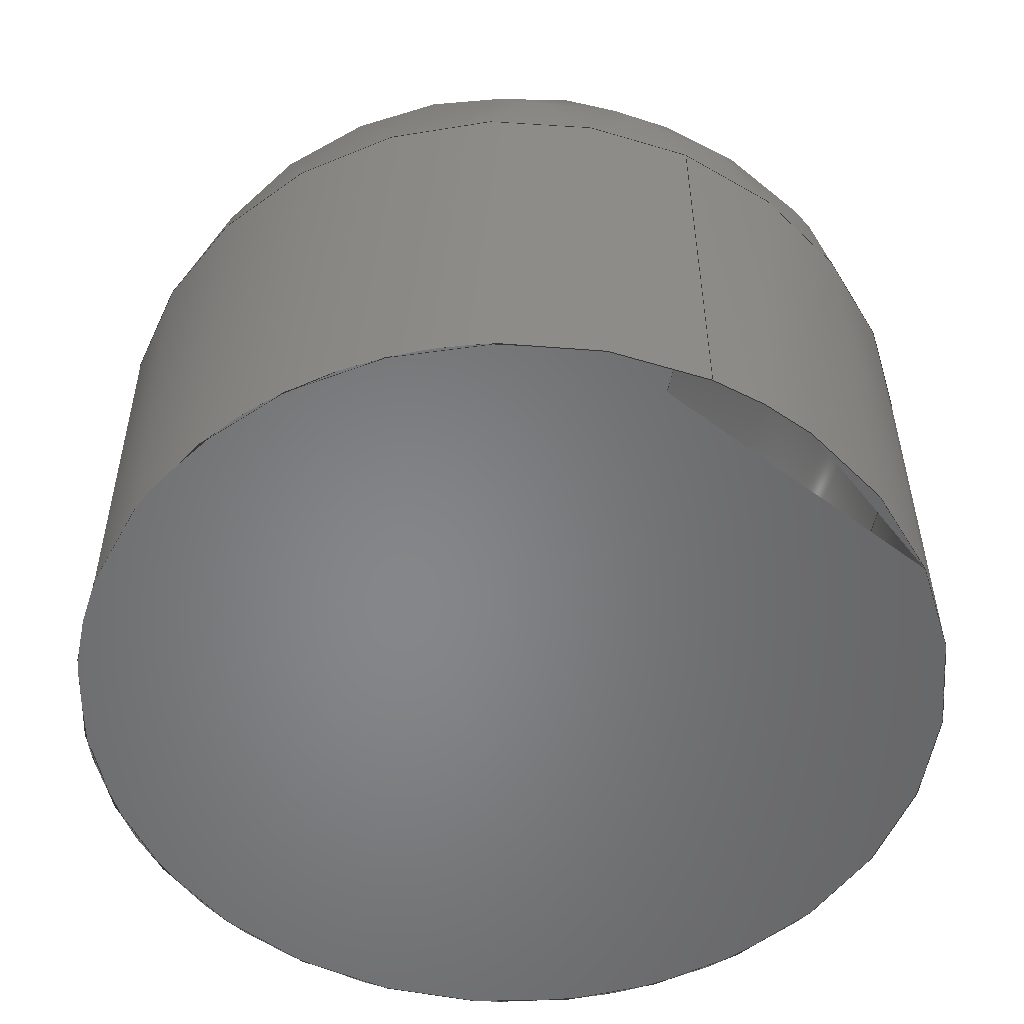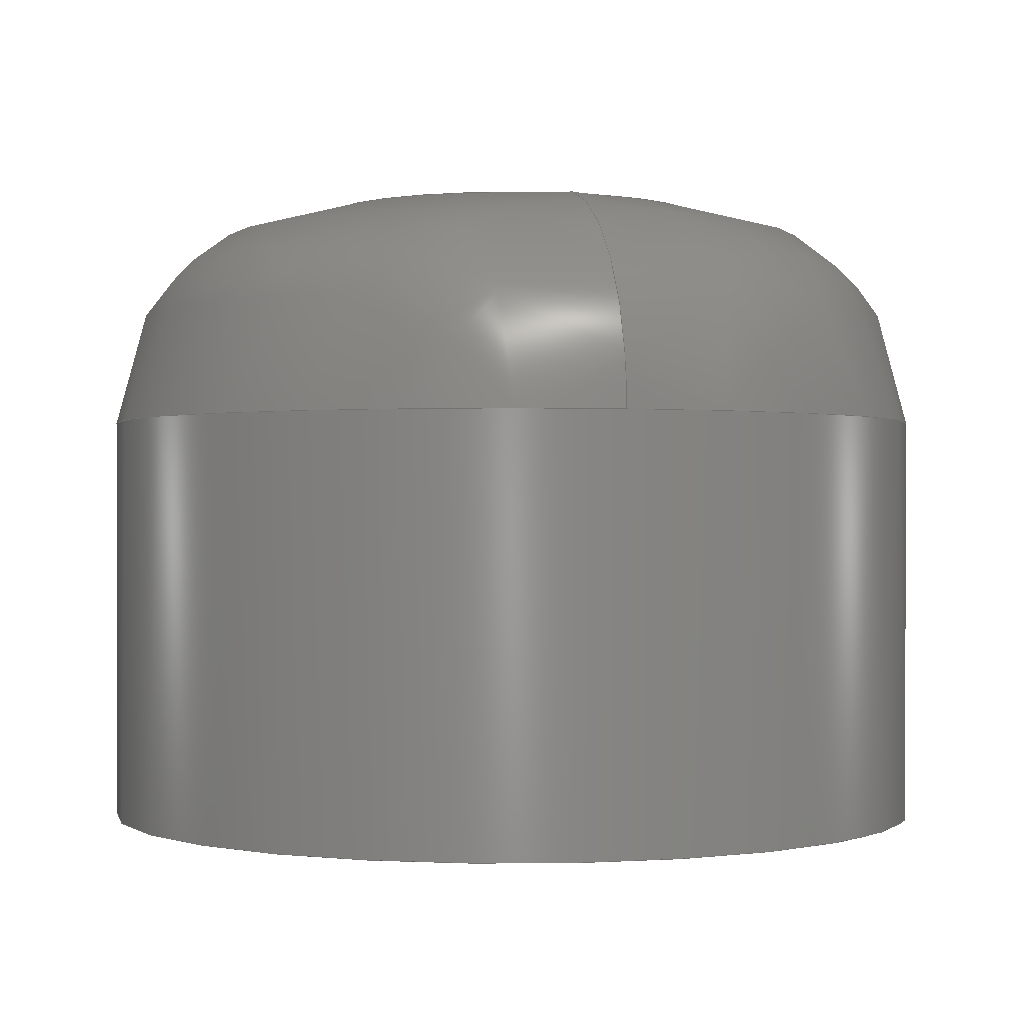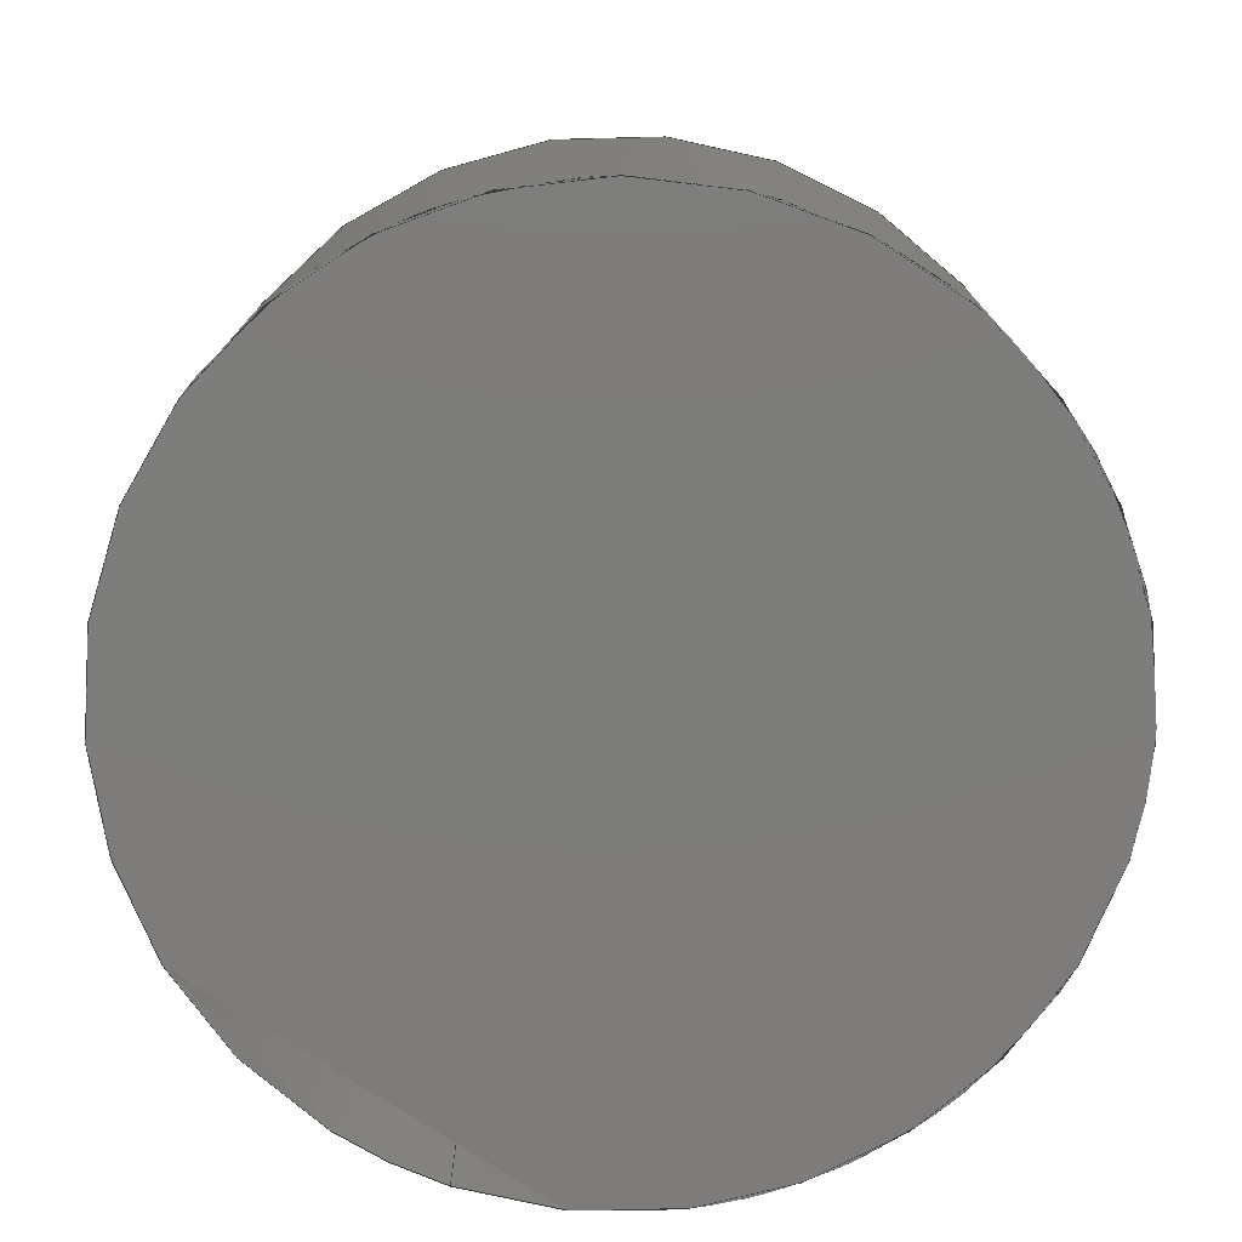
<metadata>
{"format":"step","ext":"step","renderer":"f3d","projection":"perspective","resolution":1024,"background":"white","views":[{"elev":-53.3,"azim":-114.7,"up":"+Z"},{"elev":-0.1,"azim":75.6,"up":"+Z"},{"elev":-76.4,"azim":70.7,"up":"+Z"}]}
</metadata>
<code>
ISO-10303-21;
DATA;
#1 = MECHANICAL_DESIGN_GEOMETRIC_PRESENTATION_REPRESENTATION( ' ', ( #7, #8, #9, #10 ), #6 );
#2 = PRODUCT_DEFINITION_CONTEXT( '', #11, 'design' );
#3 = APPLICATION_PROTOCOL_DEFINITION( 'international standard', 'automotive_design', 2001, #11 );
#4 = PRODUCT_CATEGORY_RELATIONSHIP( 'NONE', 'NONE', #12, #13 );
#5 = SHAPE_DEFINITION_REPRESENTATION( #14, #15 );
#6 =  ( GEOMETRIC_REPRESENTATION_CONTEXT( 3 )GLOBAL_UNCERTAINTY_ASSIGNED_CONTEXT( ( #16 ) )GLOBAL_UNIT_ASSIGNED_CONTEXT( ( #17, #18, #19 ) )REPRESENTATION_CONTEXT( 'NONE', 'WORKSPACE' ) );
#7 = STYLED_ITEM( '', ( #20 ), #21 );
#8 = STYLED_ITEM( '', ( #22 ), #23 );
#9 = STYLED_ITEM( '', ( #24 ), #25 );
#10 = STYLED_ITEM( '', ( #26 ), #27 );
#11 = APPLICATION_CONTEXT( 'core data for automotive mechanical design processes' );
#12 = PRODUCT_CATEGORY( 'part', 'NONE' );
#13 = PRODUCT_RELATED_PRODUCT_CATEGORY( 'detail', ' ', ( #28 ) );
#14 = PRODUCT_DEFINITION_SHAPE( 'NONE', 'NONE', #29 );
#15 = ADVANCED_BREP_SHAPE_REPRESENTATION( 'Part 1', ( #30, #31 ), #6 );
#16 = UNCERTAINTY_MEASURE_WITH_UNIT( LENGTH_MEASURE( 1e-17 ), #17, '', '' );
#17 =  ( CONVERSION_BASED_UNIT( 'METRE', #32 )LENGTH_UNIT(  )NAMED_UNIT( #33 ) );
#18 =  ( NAMED_UNIT( #34 )PLANE_ANGLE_UNIT(  )SI_UNIT( $, .RADIAN. ) );
#19 =  ( NAMED_UNIT( #34 )SI_UNIT( $, .STERADIAN. )SOLID_ANGLE_UNIT(  ) );
#20 = PRESENTATION_STYLE_ASSIGNMENT( ( #35 ) );
#21 = ADVANCED_FACE( '', ( #36 ), #37, .T. );
#22 = PRESENTATION_STYLE_ASSIGNMENT( ( #38 ) );
#23 = ADVANCED_FACE( '', ( #39, #40 ), #41, .T. );
#24 = PRESENTATION_STYLE_ASSIGNMENT( ( #42 ) );
#25 = ADVANCED_FACE( '', ( #43, #44 ), #45, .T. );
#26 = PRESENTATION_STYLE_ASSIGNMENT( ( #46 ) );
#27 = ADVANCED_FACE( '', ( #47, #48 ), #49, .T. );
#28 = PRODUCT( 'Part 1', 'Part 1', 'PART-Part 1-DESC', ( #50 ) );
#29 = PRODUCT_DEFINITION( 'NONE', 'NONE', #51, #2 );
#30 = MANIFOLD_SOLID_BREP( 'Part 1', #52 );
#31 = AXIS2_PLACEMENT_3D( '', #53, #54, #55 );
#32 = LENGTH_MEASURE_WITH_UNIT( LENGTH_MEASURE( 1 ), #56 );
#33 = DIMENSIONAL_EXPONENTS( 1, 0, 0, 0, 0, 0, 0 );
#34 = DIMENSIONAL_EXPONENTS( 0, 0, 0, 0, 0, 0, 0 );
#35 = SURFACE_STYLE_USAGE( .BOTH., #57 );
#36 = FACE_OUTER_BOUND( '', #58, .T. );
#37 = PLANE( '', #59 );
#38 = SURFACE_STYLE_USAGE( .BOTH., #60 );
#39 = FACE_OUTER_BOUND( '', #61, .T. );
#40 = FACE_OUTER_BOUND( '', #62, .T. );
#41 = CYLINDRICAL_SURFACE( '', #63, 0.00473 );
#42 = SURFACE_STYLE_USAGE( .BOTH., #64 );
#43 = FACE_BOUND( '', #65, .T. );
#44 = FACE_OUTER_BOUND( '', #66, .T. );
#45 = SURFACE_OF_REVOLUTION( '', #67, #68 );
#46 = SURFACE_STYLE_USAGE( .BOTH., #69 );
#47 = FACE_OUTER_BOUND( '', #70, .T. );
#48 = FACE_OUTER_BOUND( '', #71, .T. );
#49 = ( BOUNDED_SURFACE(  )B_SPLINE_SURFACE( 3, 3, ( ( #72, #73, #74, #75, #76, #77, #78 ), ( #79, #80, #81, #82, #83, #84, #85 ), ( #86, #87, #88, #89, #90, #91, #92 ), ( #93, #94, #95, #96, #97, #98, #99 ) ), .UNSPECIFIED., .F., .T., .F. )B_SPLINE_SURFACE_WITH_KNOTS( ( 4, 4 ), ( 4, 3, 4 ), ( 0, 6.283 ), ( 0, 0.7854, 1.571 ), .UNSPECIFIED. )GEOMETRIC_REPRESENTATION_ITEM(  )RATIONAL_B_SPLINE_SURFACE( ( ( 1, 0.3333, 0.3333, 1, 0.3333, 0.3333, 1 ), ( 0.8047, 0.2682, 0.2682, 0.8047, 0.2682, 0.2682, 0.8047 ), ( 0.8047, 0.2682, 0.2682, 0.8047, 0.2682, 0.2682, 0.8047 ), ( 1, 0.3333, 0.3333, 1, 0.3333, 0.3333, 1 ) ) )REPRESENTATION_ITEM( '' )SURFACE(  ) );
#50 = PRODUCT_CONTEXT( '', #11, 'mechanical' );
#51 = PRODUCT_DEFINITION_FORMATION_WITH_SPECIFIED_SOURCE( ' ', 'NONE', #28, .NOT_KNOWN. );
#52 = CLOSED_SHELL( '', ( #25, #23, #21, #27 ) );
#53 = CARTESIAN_POINT( '', ( 0, 0, 0 ) );
#54 = DIRECTION( '', ( 0, 0, 1 ) );
#55 = DIRECTION( '', ( 1, 0, 0 ) );
#56 =  ( LENGTH_UNIT(  )NAMED_UNIT( #33 )SI_UNIT( $, .METRE. ) );
#57 = SURFACE_SIDE_STYLE( '', ( #100 ) );
#58 = EDGE_LOOP( '', ( #101 ) );
#59 = AXIS2_PLACEMENT_3D( '', #102, #103, #104 );
#60 = SURFACE_SIDE_STYLE( '', ( #105 ) );
#61 = EDGE_LOOP( '', ( #106 ) );
#62 = EDGE_LOOP( '', ( #107 ) );
#63 = AXIS2_PLACEMENT_3D( '', #108, #109, #110 );
#64 = SURFACE_SIDE_STYLE( '', ( #111 ) );
#65 = VERTEX_LOOP( '', #112 );
#66 = EDGE_LOOP( '', ( #113 ) );
#67 = B_SPLINE_CURVE_WITH_KNOTS( '', 3, ( #114, #115, #116, #117, #118, #119, #120, #121, #122, #123 ), .UNSPECIFIED., .F., .F., ( 4, 1, 1, 1, 1, 1, 1, 4 ), ( 0, 0.156, 0.3148, 0.47, 0.661, 0.8561, 0.9798, 1 ), .UNSPECIFIED. );
#68 = AXIS1_PLACEMENT( '', #124, #125 );
#69 = SURFACE_SIDE_STYLE( '', ( #126 ) );
#70 = EDGE_LOOP( '', ( #127 ) );
#71 = EDGE_LOOP( '', ( #128 ) );
#72 = CARTESIAN_POINT( '', ( 0.00219, 0, 0.04318 ) );
#73 = CARTESIAN_POINT( '', ( 0.00219, 0.00438, 0.04318 ) );
#74 = CARTESIAN_POINT( '', ( -0.00219, 0.00438, 0.04318 ) );
#75 = CARTESIAN_POINT( '', ( -0.00219, 0, 0.04318 ) );
#76 = CARTESIAN_POINT( '', ( -0.00219, -0.00438, 0.04318 ) );
#77 = CARTESIAN_POINT( '', ( 0.00219, -0.00438, 0.04318 ) );
#78 = CARTESIAN_POINT( '', ( 0.00219, 0, 0.04318 ) );
#79 = CARTESIAN_POINT( '', ( 0.003678, 0, 0.04318 ) );
#80 = CARTESIAN_POINT( '', ( 0.003678, 0.007356, 0.04318 ) );
#81 = CARTESIAN_POINT( '', ( -0.003678, 0.007356, 0.04318 ) );
#82 = CARTESIAN_POINT( '', ( -0.003678, 0, 0.04318 ) );
#83 = CARTESIAN_POINT( '', ( -0.003678, -0.007356, 0.04318 ) );
#84 = CARTESIAN_POINT( '', ( 0.003678, -0.007356, 0.04318 ) );
#85 = CARTESIAN_POINT( '', ( 0.003678, 0, 0.04318 ) );
#86 = CARTESIAN_POINT( '', ( 0.00473, 0, 0.04213 ) );
#87 = CARTESIAN_POINT( '', ( 0.00473, 0.00946, 0.04213 ) );
#88 = CARTESIAN_POINT( '', ( -0.00473, 0.00946, 0.04213 ) );
#89 = CARTESIAN_POINT( '', ( -0.00473, 0, 0.04213 ) );
#90 = CARTESIAN_POINT( '', ( -0.00473, -0.00946, 0.04213 ) );
#91 = CARTESIAN_POINT( '', ( 0.00473, -0.00946, 0.04213 ) );
#92 = CARTESIAN_POINT( '', ( 0.00473, 0, 0.04213 ) );
#93 = CARTESIAN_POINT( '', ( 0.00473, 0, 0.04064 ) );
#94 = CARTESIAN_POINT( '', ( 0.00473, 0.00946, 0.04064 ) );
#95 = CARTESIAN_POINT( '', ( -0.00473, 0.00946, 0.04064 ) );
#96 = CARTESIAN_POINT( '', ( -0.00473, 0, 0.04064 ) );
#97 = CARTESIAN_POINT( '', ( -0.00473, -0.00946, 0.04064 ) );
#98 = CARTESIAN_POINT( '', ( 0.00473, -0.00946, 0.04064 ) );
#99 = CARTESIAN_POINT( '', ( 0.00473, 0, 0.04064 ) );
#100 = SURFACE_STYLE_FILL_AREA( #129 );
#101 = ORIENTED_EDGE( '', *, *, #130, .T. );
#102 = CARTESIAN_POINT( '', ( 0, 0, 0.04318 ) );
#103 = DIRECTION( '', ( 0, 0, 1 ) );
#104 = DIRECTION( '', ( 1, 0, 0 ) );
#105 = SURFACE_STYLE_FILL_AREA( #131 );
#106 = ORIENTED_EDGE( '', *, *, #132, .T. );
#107 = ORIENTED_EDGE( '', *, *, #133, .F. );
#108 = CARTESIAN_POINT( '', ( 0, 0, 0.04318 ) );
#109 = DIRECTION( '', ( -0, -0, 1 ) );
#110 = DIRECTION( '', ( -1, 0, 0 ) );
#111 = SURFACE_STYLE_FILL_AREA( #134 );
#112 = VERTEX_POINT( '', #135 );
#113 = ORIENTED_EDGE( '', *, *, #133, .T. );
#114 = CARTESIAN_POINT( '', ( 0, 0, 0.0359 ) );
#115 = CARTESIAN_POINT( '', ( -0.004396, 0, 0.03606 ) );
#116 = CARTESIAN_POINT( '', ( -0.01327, 0, 0.03638 ) );
#117 = CARTESIAN_POINT( '', ( -0.0262, 0, 0.02857 ) );
#118 = CARTESIAN_POINT( '', ( -0.03083, 0, 0.01672 ) );
#119 = CARTESIAN_POINT( '', ( -0.0328, 0, -0.007705 ) );
#120 = CARTESIAN_POINT( '', ( -0.009527, 0, -0.009457 ) );
#121 = CARTESIAN_POINT( '', ( 0.0002317, 0, -0.008895 ) );
#122 = CARTESIAN_POINT( '', ( 2.85e-05, 0, -0.009456 ) );
#123 = CARTESIAN_POINT( '', ( 0, 0, -0.009535 ) );
#124 = CARTESIAN_POINT( '', ( 1.425e-05, 0, 0.01322 ) );
#125 = DIRECTION( '', ( 0.0006284, -0, -1 ) );
#126 = SURFACE_STYLE_FILL_AREA( #136 );
#127 = ORIENTED_EDGE( '', *, *, #132, .F. );
#128 = ORIENTED_EDGE( '', *, *, #130, .F. );
#129 = FILL_AREA_STYLE( '', ( #137 ) );
#130 = EDGE_CURVE( '', #138, #138, #139, .T. );
#131 = FILL_AREA_STYLE( '', ( #140 ) );
#132 = EDGE_CURVE( '', #141, #141, #142, .F. );
#133 = EDGE_CURVE( '', #143, #143, #144, .T. );
#134 = FILL_AREA_STYLE( '', ( #145 ) );
#135 = CARTESIAN_POINT( '', ( 2.844e-05, 0, -0.009366 ) );
#136 = FILL_AREA_STYLE( '', ( #146 ) );
#137 = FILL_AREA_STYLE_COLOUR( '', #147 );
#138 = VERTEX_POINT( '', #148 );
#139 = CIRCLE( '', #149, 0.00219 );
#140 = FILL_AREA_STYLE_COLOUR( '', #150 );
#141 = VERTEX_POINT( '', #151 );
#142 = CIRCLE( '', #152, 0.00473 );
#143 = VERTEX_POINT( '', #153 );
#144 = B_SPLINE_CURVE_WITH_KNOTS( '', 3, ( #154, #155, #156, #157, #158, #159, #160, #161, #162, #163, #164, #165, #166, #167, #168, #169, #170, #171, #172, #173, #174, #175, #176, #177, #178, #179, #180, #181, #182, #183, #184, #185, #186, #187, #188, #189, #190, #191, #192, #193, #194, #195, #196, #197, #198, #199, #200, #201, #202, #203, #204, #205, #206, #207, #208, #209, #210, #211, #212, #213, #214, #215, #216, #217 ), .UNSPECIFIED., .T., .F., ( 2, 2, 2, 2, 2, 2, 2, 2, 2, 2, 2, 2, 2, 2, 2, 2, 2, 2, 2, 2, 2, 2, 2, 2, 2, 2, 2, 2, 2, 2, 2, 2, 2, 2 ), ( -0.0009328, 0, 0.001866, 0.002798, 0.003731, 0.004664, 0.005597, 0.006529, 0.007462, 0.008395, 0.009328, 0.01026, 0.01119, 0.01213, 0.01306, 0.01399, 0.01492, 0.01586, 0.01679, 0.01772, 0.01866, 0.01959, 0.02052, 0.02145, 0.02239, 0.02332, 0.02425, 0.02518, 0.02612, 0.02705, 0.02798, 0.02892, 0.02985, 0.03171 ), .UNSPECIFIED. );
#145 = FILL_AREA_STYLE_COLOUR( '', #218 );
#146 = FILL_AREA_STYLE_COLOUR( '', #219 );
#147 = COLOUR_RGB( '', 0.6039, 0.6471, 0.6863 );
#148 = CARTESIAN_POINT( '', ( 0.00219, 0, 0.04318 ) );
#149 = AXIS2_PLACEMENT_3D( '', #220, #221, #222 );
#150 = COLOUR_RGB( '', 0.6039, 0.6471, 0.6863 );
#151 = CARTESIAN_POINT( '', ( 0.00473, 0, 0.04064 ) );
#152 = AXIS2_PLACEMENT_3D( '', #223, #224, #225 );
#153 = CARTESIAN_POINT( '', ( -0.00473, 0, 0.03601 ) );
#154 = CARTESIAN_POINT( '', ( -0.00473, -0.0003125, 0.03601 ) );
#155 = CARTESIAN_POINT( '', ( -0.00473, 0.000625, 0.03601 ) );
#156 = CARTESIAN_POINT( '', ( -0.004605, 0.001246, 0.03601 ) );
#157 = CARTESIAN_POINT( '', ( -0.00425, 0.002099, 0.03601 ) );
#158 = CARTESIAN_POINT( '', ( -0.004102, 0.002376, 0.03601 ) );
#159 = CARTESIAN_POINT( '', ( -0.003757, 0.002891, 0.03601 ) );
#160 = CARTESIAN_POINT( '', ( -0.003561, 0.003129, 0.03601 ) );
#161 = CARTESIAN_POINT( '', ( -0.003123, 0.003566, 0.03601 ) );
#162 = CARTESIAN_POINT( '', ( -0.00288, 0.003765, 0.03601 ) );
#163 = CARTESIAN_POINT( '', ( -0.002366, 0.004108, 0.03601 ) );
#164 = CARTESIAN_POINT( '', ( -0.002094, 0.004253, 0.03601 ) );
#165 = CARTESIAN_POINT( '', ( -0.001519, 0.00449, 0.03601 ) );
#166 = CARTESIAN_POINT( '', ( -0.00122, 0.00458, 0.03601 ) );
#167 = CARTESIAN_POINT( '', ( -0.0006158, 0.0047, 0.03601 ) );
#168 = CARTESIAN_POINT( '', ( -0.000306, 0.00473, 0.03601 ) );
#169 = CARTESIAN_POINT( '', ( 0.0003168, 0.00473, 0.03601 ) );
#170 = CARTESIAN_POINT( '', ( 0.0006237, 0.004699, 0.03601 ) );
#171 = CARTESIAN_POINT( '', ( 0.001229, 0.004578, 0.03601 ) );
#172 = CARTESIAN_POINT( '', ( 0.00153, 0.004487, 0.03601 ) );
#173 = CARTESIAN_POINT( '', ( 0.002101, 0.004249, 0.03601 ) );
#174 = CARTESIAN_POINT( '', ( 0.002373, 0.004104, 0.03601 ) );
#175 = CARTESIAN_POINT( '', ( 0.002888, 0.003759, 0.03601 ) );
#176 = CARTESIAN_POINT( '', ( 0.00313, 0.00356, 0.03601 ) );
#177 = CARTESIAN_POINT( '', ( 0.003566, 0.003123, 0.03601 ) );
#178 = CARTESIAN_POINT( '', ( 0.003762, 0.002885, 0.03601 ) );
#179 = CARTESIAN_POINT( '', ( 0.004108, 0.002366, 0.03601 ) );
#180 = CARTESIAN_POINT( '', ( 0.004254, 0.002092, 0.03601 ) );
#181 = CARTESIAN_POINT( '', ( 0.004489, 0.001522, 0.03601 ) );
#182 = CARTESIAN_POINT( '', ( 0.00458, 0.001223, 0.03601 ) );
#183 = CARTESIAN_POINT( '', ( 0.0047, 0.0006136, 0.03601 ) );
#184 = CARTESIAN_POINT( '', ( 0.00473, 0.0003069, 0.03601 ) );
#185 = CARTESIAN_POINT( '', ( 0.00473, -0.0003109, 0.03601 ) );
#186 = CARTESIAN_POINT( '', ( 0.004699, -0.0006244, 0.03601 ) );
#187 = CARTESIAN_POINT( '', ( 0.004578, -0.00123, 0.03601 ) );
#188 = CARTESIAN_POINT( '', ( 0.004488, -0.001525, 0.03601 ) );
#189 = CARTESIAN_POINT( '', ( 0.00425, -0.002099, 0.03601 ) );
#190 = CARTESIAN_POINT( '', ( 0.004103, -0.002375, 0.03601 ) );
#191 = CARTESIAN_POINT( '', ( 0.00376, -0.002887, 0.03601 ) );
#192 = CARTESIAN_POINT( '', ( 0.003563, -0.003127, 0.03601 ) );
#193 = CARTESIAN_POINT( '', ( 0.003122, -0.003567, 0.03601 ) );
#194 = CARTESIAN_POINT( '', ( 0.002883, -0.003763, 0.03601 ) );
#195 = CARTESIAN_POINT( '', ( 0.00237, -0.004105, 0.03601 ) );
#196 = CARTESIAN_POINT( '', ( 0.002093, -0.004253, 0.03601 ) );
#197 = CARTESIAN_POINT( '', ( 0.00152, -0.00449, 0.03601 ) );
#198 = CARTESIAN_POINT( '', ( 0.001226, -0.004579, 0.03601 ) );
#199 = CARTESIAN_POINT( '', ( 0.0006184, -0.0047, 0.03601 ) );
#200 = CARTESIAN_POINT( '', ( 0.0003053, -0.00473, 0.03601 ) );
#201 = CARTESIAN_POINT( '', ( -0.0003114, -0.00473, 0.03601 ) );
#202 = CARTESIAN_POINT( '', ( -0.0006184, -0.0047, 0.03601 ) );
#203 = CARTESIAN_POINT( '', ( -0.00123, -0.004578, 0.03601 ) );
#204 = CARTESIAN_POINT( '', ( -0.001527, -0.004487, 0.03601 ) );
#205 = CARTESIAN_POINT( '', ( -0.002096, -0.004251, 0.03601 ) );
#206 = CARTESIAN_POINT( '', ( -0.002372, -0.004104, 0.03601 ) );
#207 = CARTESIAN_POINT( '', ( -0.002888, -0.003759, 0.03601 ) );
#208 = CARTESIAN_POINT( '', ( -0.003127, -0.003563, 0.03601 ) );
#209 = CARTESIAN_POINT( '', ( -0.003563, -0.003126, 0.03601 ) );
#210 = CARTESIAN_POINT( '', ( -0.003763, -0.002883, 0.03601 ) );
#211 = CARTESIAN_POINT( '', ( -0.004106, -0.002369, 0.03601 ) );
#212 = CARTESIAN_POINT( '', ( -0.004251, -0.002097, 0.03601 ) );
#213 = CARTESIAN_POINT( '', ( -0.004489, -0.001523, 0.03601 ) );
#214 = CARTESIAN_POINT( '', ( -0.004579, -0.001224, 0.03601 ) );
#215 = CARTESIAN_POINT( '', ( -0.004699, -0.0006196, 0.03601 ) );
#216 = CARTESIAN_POINT( '', ( -0.00473, -0.0003125, 0.03601 ) );
#217 = CARTESIAN_POINT( '', ( -0.00473, 0.000625, 0.03601 ) );
#218 = COLOUR_RGB( '', 0.6039, 0.6471, 0.6863 );
#219 = COLOUR_RGB( '', 0.6039, 0.6471, 0.6863 );
#220 = CARTESIAN_POINT( '', ( 0, 0, 0.04318 ) );
#221 = DIRECTION( '', ( 0, 0, 1 ) );
#222 = DIRECTION( '', ( 1, 0, 0 ) );
#223 = CARTESIAN_POINT( '', ( 0, 0, 0.04064 ) );
#224 = DIRECTION( '', ( 0, 0, 1 ) );
#225 = DIRECTION( '', ( 1, 0, 0 ) );
ENDSEC;
END-ISO-10303-21;

</code>
